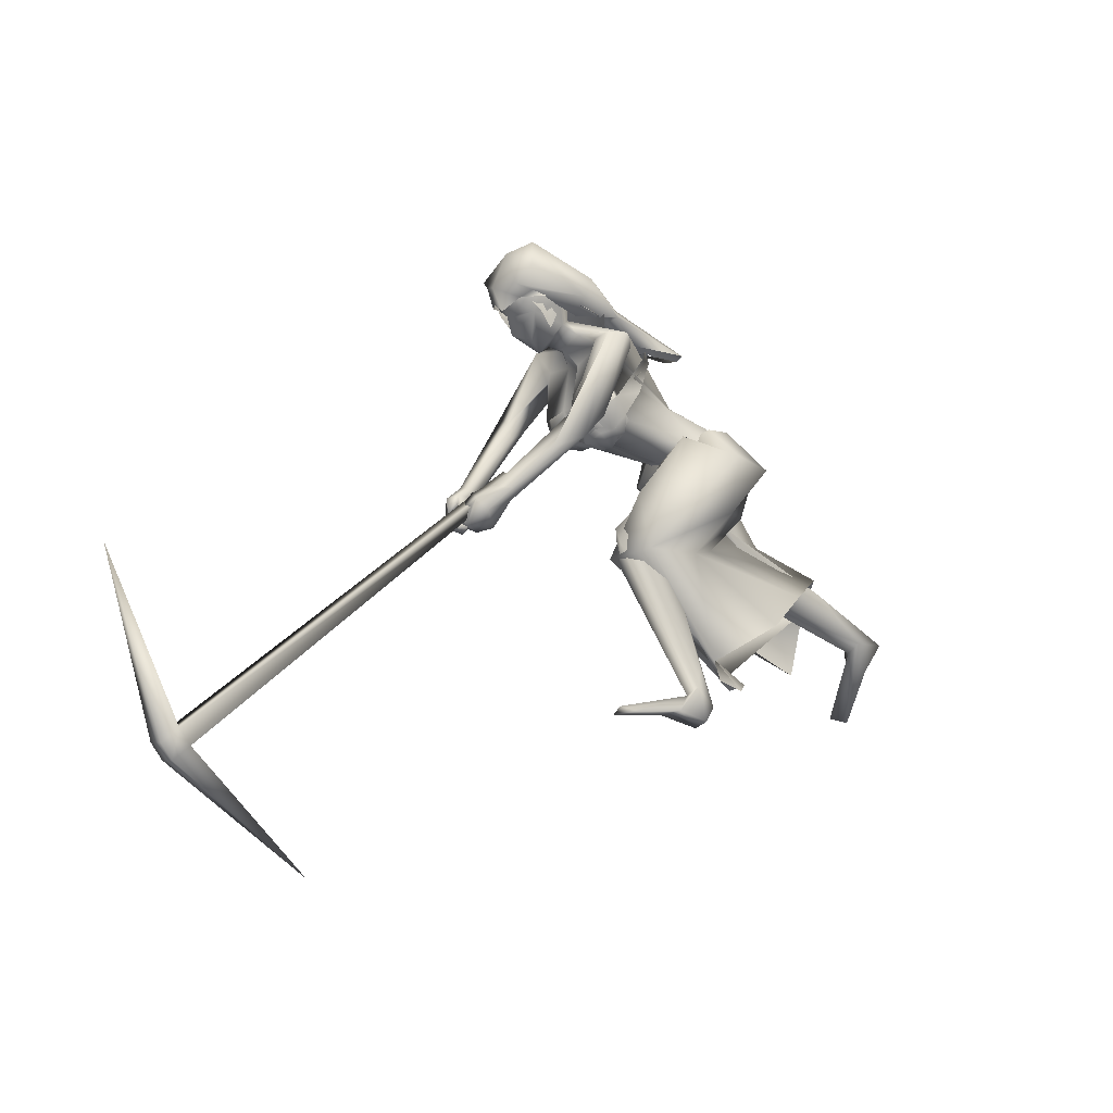
<metadata>
{"format":"obj","ext":"obj","renderer":"f3d","projection":"perspective","resolution":1024,"background":"white","views":[{"elev":-7.0,"azim":146.0,"up":"+Z"}]}
</metadata>
<code>
o saree_Cylinder
v -0.3772 -0.03805 0.06658
v -1.072 -0.3799 0.4663
v -0.6157 0.1395 0.4655
v -0.3492 0.3077 0.3164
v 0.004749 0.01195 1.006
v -0.1727 -0.1589 1.082
v -0.1833 -0.2097 0.8586
v -0.313 -0.2653 0.9544
v -0.3978 0.02256 0.7987
v -0.1796 0.2399 0.782
v 0.04581 0.2017 1.085
v 0.002625 -0.004296 0.9627
v -0.1071 -0.1644 0.9738
v -0.2472 -0.24 1.036
v -0.3778 -0.1684 0.9791
v -0.4498 0.02449 0.9487
v -0.3635 0.2377 0.9738
v -0.1633 0.3061 1.008
v -0.1389 0.1379 1.141
v -0.05701 0.105 1.092
v -0.005969 0.01673 1.039
v -0.01156 -0.1145 1.04
v -0.1072 -0.1269 1.133
v -0.2469 -0.1157 1.152
v -0.3012 0.006047 1.157
v -0.2623 0.1009 1.145
v 0.4525 0.03017 1.081
v 0.4763 0.04124 1.051
v 0.4674 -0.06365 1.077
v -0.01826 -0.134 1.108
v -0.00465 -0.09715 1.067
v -0.05579 -0.2651 0.9392
v 0.01416 -0.1527 0.9222
v -0.4815 -0.2663 0.7488
v -0.9575 -0.328 0.1701
v -0.0464 -0.1198 0.8449
v -0.2086 0.1106 0.0939
v -0.3889 0.04548 0.08563
v 0.05537 0.05166 0.9863
v -0.3606 -0.08197 0.1041
v -0.3837 -0.2814 0.3875
v -0.2971 -0.1167 0.3801
v -0.5551 -0.2738 0.528
v -0.6432 -0.3317 0.5731
v 0.3692 0.1357 0.5585
v -0.5982 -0.1518 0.7132
v -0.1252 0.06151 0.274
v -0.6077 -0.2776 0.3526
v -0.8654 -0.3716 0.4818
v -0.9744 -0.1824 0.5876
v 0.1079 0.4785 0.1381
v -0.3359 -0.08689 0.2233
v 0.07865 0.003276 0.4148
v -0.3383 0.08452 0.057
v 0.2724 0.2062 0.8304
v -0.3673 -0.2216 0.5326
v -0.4254 -0.1557 0.9008
v -0.1847 0.08245 0.6375
v 0.03177 0.2618 0.5954
v 0.3267 0.3559 0.5886
v -0.2405 -0.2056 0.5872
v 0.008841 -0.07114 0.4909
v 0.1878 0.04343 0.4952
v 0.05367 -0.02865 0.6618
v -0.774 -0.269 0.504
v 0.4102 -0.2071 1.249
v 0.3226 -0.193 1.168
v 0.3394 0.2114 1.147
v 0.3327 -0.1782 1.286
v 0.2448 0.1751 1.252
v 0.3875 0.2185 1.216
v 0.2533 -0.1554 1.387
v 0.1869 -0.1294 1.339
v 0.1534 0.114 1.393
v 0.243 0.1904 1.382
v 0.1891 -0.07739 1.435
v 0.1663 -0.0603 1.392
v 0.1791 0.1232 1.435
v 0.1865 0.01896 1.407
v 0.1685 0.02371 1.387
v 0.41 0.2208 1.073
v 0.4277 -0.2187 1.144
v 0.4842 -0.1236 1.117
v 0.4956 0.1257 1.108
v 0.4508 -0.2003 1.169
v 0.4846 0.1999 1.131
v 0.3277 -0.1396 1.047
v 0.3553 0.1308 1.018
v 0.3723 -0.003702 1.037
v 0.3269 0.1845 1.076
v 0.3513 0.06525 1.017
v 0.4628 -0.1282 1.038
v 0.4488 -0.08505 1.061
v 0.3843 -0.215 1.083
v 0.4699 0.09348 1.043
v 0.4773 0.121 1.021
v 0.4468 0.1845 1.06
f 18 20 11
f 15 14 6
f 12 5 13
f 16 15 24
f 60 18 11
f 59 10 60
f 34 8 57
f 58 9 59
f 7 13 8
f 8 14 57
f 57 15 9
f 10 9 16
f 10 17 18
f 13 5 21
f 20 21 5
f 6 13 22
f 18 17 19
f 6 23 24
f 31 30 32
f 32 30 23
f 32 14 8
f 45 55 11
f 11 12 39
f 12 13 7
f 5 33 41
f 54 63 53
f 52 53 64
f 33 32 43
f 48 52 62
f 12 53 39
f 59 60 51
f 11 20 5
f 52 1 53
f 64 53 12
f 2 40 52
f 54 37 47
f 3 58 59
f 50 58 3
f 12 36 61
f 62 61 56
f 46 44 57
f 12 62 64
f 47 45 63
f 50 44 46
f 44 43 34
f 21 31 33
f 32 6 14
f 51 60 47
f 35 49 2
f 2 49 50
f 51 47 37
f 73 67 69
f 94 82 66
f 81 68 71
f 71 70 74
f 68 70 71
f 73 69 72
f 77 73 72
f 80 77 76
f 78 74 80
f 81 97 88
f 96 97 84
f 28 95 27
f 66 82 85
f 81 71 86
f 28 27 91
f 88 95 28
f 93 92 87
f 27 93 89
f 92 94 87
f 94 67 87
f 68 81 90
f 90 81 88
f 67 94 66
f 94 92 83
f 92 93 83
f 93 87 89
f 96 95 88
f 14 13 6
f 16 25 17
f 58 57 9
f 18 19 20
f 17 25 26
f 42 41 35
f 63 54 47
f 50 46 58
f 63 45 39
f 38 54 53
f 40 1 52
f 64 62 52
f 4 59 51
f 45 60 55
f 46 57 58
f 93 27 29
f 75 74 78
f 24 15 6
f 25 16 24
f 55 60 11
f 10 18 60
f 9 10 59
f 13 14 8
f 14 15 57
f 15 16 9
f 17 10 16
f 22 13 21
f 23 6 22
f 17 26 19
f 33 31 32
f 6 32 23
f 39 45 11
f 36 12 7
f 42 5 41
f 41 33 43
f 56 48 62
f 53 63 39
f 12 11 5
f 1 38 53
f 48 2 52
f 4 3 59
f 62 12 61
f 44 34 57
f 49 65 50
f 65 44 50
f 43 32 34
f 32 8 34
f 5 21 33
f 60 45 47
f 35 41 49
f 41 43 49
f 43 44 49
f 67 66 69
f 75 71 74
f 76 77 72
f 79 80 76
f 79 78 80
f 97 96 88
f 97 81 84
f 81 86 84
f 95 96 84
f 27 95 84
f 27 89 91
f 91 88 28
f 82 94 83
f 85 82 83
f 93 29 83
f 29 27 83
o body.001_omino.012
v -0.1042 -0.01155 0.9233
v -0.2604 0.000121 0.9885
v -0.1035 0.2033 1.035
v -0.1717 -0.2152 0.9877
v -0.004559 0.1662 1.029
v -0.1448 -0.2 0.8972
v -0.2829 0.1971 0.9794
v -0.2835 -0.1848 1.002
v -0.06176 0.05659 1.004
v -0.03151 -0.08006 1.002
v -0.3121 0.0886 0.9053
v -0.3331 -0.08166 0.9588
v -0.1061 0.2014 0.8349
v -0.08526 0.1293 0.7535
v -0.4131 -0.08565 0.9091
v -0.1157 -0.06039 0.8621
v 0.07778 0.07272 0.7439
v -0.398 -0.06192 0.7546
v -0.5419 -0.2184 0.5538
v 0.3442 0.141 0.6863
v 0.292 0.08849 0.6798
v -0.4946 -0.1145 0.5427
v -0.5514 -0.08333 0.5821
v 0.3459 0.1658 0.5363
v 0.09012 0.1672 0.3416
v -0.9352 -0.1049 0.512
v 0.1171 0.2504 0.457
v -0.8543 -0.1823 0.5994
v 0.3974 0.2422 -0.03531
v -1.207 -0.3567 -0.01452
v 0.02746 0.2462 -0.1133
v -1.348 -0.1703 0.3122
v -0.01248 0.3147 -0.03238
v 0.4 0.1979 -0.06988
v 0.04475 0.343 -0.09087
v -1.342 -0.2661 0.3234
v 0.3606 0.3106 -0.05688
v -0.01999 0.2423 -0.03872
v 0.1695 0.336 -0.05008
v -1.27 -0.3083 0.2153
v 0.1641 0.2041 -0.06391
v -1.267 -0.1785 0.1936
v 0.04085 0.226 0.007515
v -1.225 -0.1721 0.3168
v -1.203 -0.2365 -0.0393
v -0.2869 0.06328 1.093
v -0.2935 -0.07243 1.089
v 0.4668 -0.1468 1.36
v 0.3533 0.2648 1.415
v 0.341 -0.2435 1.416
v 0.4791 -0.235 1.457
v 0.02714 0.08446 1.218
v 0.08035 0.136 1.208
v 0.07405 -0.1107 1.219
v 0.2944 0.1695 1.129
v 0.2941 -0.1645 1.122
v 0.2774 0.1508 1.481
v 0.318 -0.1097 1.526
v 0.4844 0.07737 1.349
v 0.4825 -0.03718 1.425
v 0.4327 0.1423 1.427
v 0.494 0.08729 1.476
v 0.4806 -0.0723 1.461
v 0.5042 -0.06403 1.517
v 0.3362 0.1867 1.361
v 0.3559 -0.183 1.356
v -0.06732 0.1363 1.085
v 0.0307 -0.05666 1.228
v 0.2381 0.02175 1.464
v 0.5244 0.02947 1.424
v 0.9571 -0.1618 0.7949
v 0.912 -0.008915 0.7832
v 0.8698 0.01178 0.7372
v 0.8203 -0.02812 0.6719
v 0.9527 -0.1652 0.7571
v 0.9276 -0.1372 0.7599
v 0.8572 -0.1571 0.6936
v 0.8233 -0.05088 0.6956
v 0.9271 -0.1178 0.8071
v 0.8898 -0.07647 0.8146
v 0.851 -0.1877 0.6781
v 0.9361 -0.2068 0.7543
v 0.9654 -0.1253 0.703
v 0.9304 -0.08491 0.7105
v 0.9646 -0.1633 0.6792
v 0.9304 -0.05135 0.6807
v 0.9178 -0.07301 0.671
v 0.8826 -0.1413 0.6869
v 0.9625 -0.0735 0.6794
v 0.9272 -0.1398 0.6959
v 0.8644 -0.08547 0.6557
v 0.871 -0.1078 0.6923
v 0.8359 -0.1029 0.7014
v 0.8932 -0.06186 0.7629
v 0.9175 -0.03611 0.7569
v 0.9178 -0.09544 0.729
v 0.984 -0.1076 0.7234
v 0.9488 -0.09854 0.7337
v 0.9533 -0.1115 0.7197
v 0.8985 -0.133 0.6498
v 0.7782 0.00391 1.529
v 0.8112 -0.05767 1.655
v 0.8143 0.07616 1.649
v 0.7393 -0.01974 1.533
v 0.7404 0.02959 1.53
v 0.7531 -0.000382 1.455
v 0.7636 -0.07952 1.572
v 0.7674 0.09179 1.563
v 0.8393 0.00886 1.656
v 0.7085 -0.09063 1.551
v 0.7129 0.1032 1.542
v 0.7162 -0.01643 1.449
v 0.6231 -0.03455 1.417
v 0.6311 0.01579 1.393
v 0.55 -0.06998 1.516
v 0.5652 0.08418 1.509
v 0.6365 -0.1091 1.658
v 0.6421 0.1354 1.646
v 0.6808 0.03603 1.44
v 0.5986 -0.1006 1.602
v 0.6039 0.1232 1.594
v 0.5798 0.00533 1.43
v 0.5163 0.0488 1.536
v 0.5215 -0.01839 1.602
v 0.5026 -0.04052 1.527
v 0.5577 -0.06619 1.704
v 0.5608 0.1009 1.697
v 0.5438 0.01938 1.734
v 0.7001 -0.1094 1.712
v 0.7058 0.1382 1.699
v 0.6468 -0.0373 1.812
v 0.651 0.1059 1.786
v 0.7414 -0.0243 1.784
v 0.7375 0.08545 1.763
v 0.4557 -0.186 1.322
v 0.4636 0.2012 1.21
v -0.008636 -0.001481 1.001
v 0.07365 -0.01307 1.006
v 0.05901 0.04575 0.9988
v 0.06576 0.004565 0.9866
v 0.4499 -0.1405 1.049
v 0.4522 -0.1447 1.054
v 0.4197 -0.05192 1.057
v 0.3469 0.1726 1.054
v 0.4668 0.125 1.031
v 0.43 0.03791 1.053
v 0.47 0.1261 1.035
v -0.01401 0.01727 0.9714
v 0.3546 0.06105 1.029
v 0.3354 -0.1127 1.04
v 0.3196 0.09401 1.042
v -0.1477 0.1174 1.142
v -0.1634 -0.1034 1.167
v -0.03936 -0.1341 1.077
v 0.4099 -0.005245 1.108
v 0.378 -0.000999 1.082
v 0.3255 -0.1369 1.051
v 0.3453 0.1343 1.032
v 0.313 -0.0786 1.053
v 0.3971 0.2192 1.083
v 0.3706 -0.2175 1.106
v 0.5072 -0.282 1.129
v 0.5888 -0.2569 1.083
v 0.5969 -0.2701 1.152
v 0.6101 -0.3143 1.176
v 0.4261 -0.2868 1.464
v 0.5772 -0.3544 1.075
v 0.6968 -0.3137 1.025
v 0.4882 -0.3253 1.139
v 0.4618 0.171 1.119
v 0.5333 0.1172 1.073
v 0.5763 0.1216 1.088
v 0.4583 0.2227 1.122
v 0.5845 0.1766 1.135
v 0.6593 0.1572 0.9887
v 0.5411 0.2099 1.036
v 0.8369 -0.2333 0.8371
v 0.8672 -0.2056 0.8499
v 0.8574 -0.1672 0.847
v 0.8004 -0.1857 0.8108
v 0.8139 -0.2227 0.7929
v 0.7833 0.05278 0.8283
v 0.8366 -0.001252 0.8401
v 0.7736 0.02764 0.7799
v 0.8105 -0.02241 0.8437
v 0.7719 0.001101 0.7826
v -1.262 -0.2286 0.3831
v -1.191 -0.2516 0.364
v -1.207 -0.2243 0.2748
v 0.06108 0.3066 0.04829
v 0.03982 0.299 0.1258
v 0.08151 0.2626 0.01528
v -0.6422 -0.1269 0.5017
v -0.6442 -0.1387 0.6537
v -0.5823 -0.1753 0.4921
v -0.6387 -0.1979 0.6467
v -0.702 -0.2349 0.5669
v 0.3024 0.1065 0.5772
v 0.2284 0.1824 0.5966
v 0.2531 0.2342 0.6091
v 0.3661 0.2055 0.6168
v 0.2946 0.2592 0.5504
v 0.4386 -0.1827 1.33
v 0.3627 -0.2735 1.466
v 0.4155 0.1629 1.338
v 0.4493 0.1802 1.317
v 0.5003 0.2264 1.435
v 0.4719 0.2791 1.458
v 0.3954 0.2934 1.459
v 0.5038 0.1533 1.303
v 0.4037 -0.1269 1.461
v 0.4292 0.005541 1.354
v 0.4376 -0.05628 1.366
v 0.492 0.04803 1.214
v 0.4726 0.1993 1.128
v 0.4478 -0.2017 1.164
v 0.442 0.00016 1.194
v 0.4813 -0.1268 1.16
v 0.477 -0.03571 1.183
v 0.4979 0.04809 1.143
f 287 299 298
f 129 284 125
f 141 129 123
f 292 286 141
f 141 139 129
f 116 285 286
f 298 299 100
f 107 292 119
f 298 102 117
f 116 292 107
f 299 297 100
f 105 293 101
f 297 296 110
f 112 291 105
f 164 100 104
f 102 100 164
f 251 101 103
f 251 250 105
f 143 99 109
f 98 245 234
f 234 113 98
f 102 164 106
f 249 104 108
f 250 144 109
f 104 110 111
f 110 104 100
f 108 111 114
f 109 112 105
f 109 99 115
f 245 118 106
f 114 98 99
f 98 115 99
f 101 116 103
f 98 295 245
f 98 113 119
f 296 124 114
f 295 98 114
f 291 115 123
f 132 130 287
f 299 124 297
f 293 125 294
f 142 286 127
f 286 142 141
f 262 275 276
f 136 138 128
f 134 131 136
f 129 133 284
f 127 286 137
f 134 126 131
f 131 140 138
f 315 316 313
f 240 253 316
f 304 307 303
f 307 304 158
f 257 152 233
f 303 152 302
f 153 232 300
f 266 259 277
f 266 278 264
f 265 275 262
f 268 269 302
f 261 276 260
f 272 305 271
f 270 267 146
f 267 268 302
f 306 270 146
f 301 161 147
f 146 154 306
f 236 164 248
f 250 249 143
f 236 253 235
f 235 253 107
f 107 256 251
f 162 150 149
f 163 155 151
f 154 149 165
f 304 305 159
f 148 308 160
f 263 160 161
f 162 302 150
f 163 151 300
f 169 170 279
f 151 251 153
f 275 168 176
f 278 179 274
f 137 285 133
f 179 182 180
f 176 173 174
f 175 191 177
f 278 178 182
f 183 169 192
f 173 180 174
f 198 201 209
f 183 170 169
f 197 189 184
f 184 189 186
f 179 172 168
f 191 192 193
f 169 177 195
f 192 169 195
f 193 192 195
f 173 176 196
f 193 177 191
f 186 197 184
f 185 188 187
f 182 178 197
f 188 171 183
f 181 175 190
f 180 186 189
f 180 182 186
f 187 183 181
f 175 171 190
f 197 178 189
f 190 171 188
f 204 198 199
f 200 198 205
f 206 199 198
f 198 200 206
f 207 201 198
f 202 198 203
f 207 209 201
f 203 208 202
f 216 208 203
f 216 209 211
f 207 204 226
f 205 208 227
f 226 214 207
f 208 205 198
f 214 226 228
f 208 213 218
f 207 214 217
f 210 212 219
f 277 176 174
f 177 282 283
f 177 280 282
f 174 178 277
f 279 273 272
f 279 170 281
f 275 274 179
f 283 171 175
f 168 275 179
f 177 283 175
f 221 212 217
f 226 204 199
f 205 227 200
f 224 215 218
f 229 227 224
f 228 229 224
f 225 223 228
f 221 225 220
f 221 223 225
f 200 231 230
f 217 223 221
f 224 218 220
f 200 227 231
f 230 231 228
f 159 306 220
f 227 229 231
f 207 212 210
f 208 211 213
f 210 209 207
f 216 211 208
f 222 160 212
f 159 220 213
f 160 157 212
f 219 157 167
f 167 213 219
f 212 221 222
f 220 222 221
f 160 308 157
f 155 161 166
f 220 154 166
f 255 248 152
f 309 167 310
f 177 169 280
f 285 284 133
f 285 137 286
f 132 287 136
f 134 289 126
f 289 134 136
f 131 289 140
f 289 131 126
f 136 287 289
f 234 106 236
f 311 312 307
f 145 148 232
f 145 232 313
f 258 313 232
f 153 258 232
f 307 312 233
f 152 303 233
f 130 128 135
f 130 132 128
f 253 256 107
f 236 248 253
f 235 234 237
f 237 234 236
f 236 235 237
f 156 167 309
f 152 164 150
f 256 240 247
f 253 240 256
f 255 241 244
f 239 258 254
f 246 244 243
f 317 243 244
f 314 252 317
f 252 314 316
f 240 316 239
f 239 316 315
f 270 281 283
f 149 150 249
f 163 147 155
f 146 162 154
f 243 252 253
f 252 243 317
f 243 253 246
f 253 252 316
f 246 253 248
f 312 257 233
f 261 260 300
f 300 260 259
f 280 271 269
f 273 281 270
f 267 283 268
f 274 265 264
f 124 299 288
f 275 265 274
f 280 269 282
f 279 272 280
f 124 130 135
f 288 130 124
f 122 135 295
f 121 295 289
f 298 121 289
f 232 148 261
f 120 119 290
f 121 117 295
f 163 259 147
f 147 266 301
f 263 262 148
f 313 316 310
f 271 304 303
f 273 306 305
f 316 314 309
f 158 156 311
f 148 145 308
f 307 233 303
f 294 285 116
f 138 140 128
f 101 294 116
f 111 296 114
f 112 115 291
f 251 103 107
f 108 99 143
f 125 284 294
f 117 102 106
f 103 116 107
f 113 107 119
f 98 120 115
f 295 117 118
f 114 122 295
f 115 120 123
f 120 290 123
f 297 124 296
f 293 291 125
f 138 136 131
f 139 142 137
f 139 137 129
f 142 127 137
f 128 132 136
f 129 137 133
f 128 140 135
f 141 142 139
f 259 260 277
f 269 271 303
f 272 273 305
f 263 264 265
f 263 265 262
f 301 264 263
f 301 266 264
f 162 267 302
f 155 166 165
f 235 107 234
f 305 306 159
f 277 276 176
f 283 281 171
f 173 172 180
f 191 181 192
f 181 183 192
f 175 181 191
f 183 171 170
f 190 188 185
f 190 185 187
f 172 173 196
f 176 168 194
f 168 172 194
f 172 196 194
f 196 176 194
f 193 195 177
f 186 182 197
f 187 188 183
f 174 180 189
f 187 181 190
f 178 174 189
f 216 203 209
f 215 227 208
f 212 207 217
f 215 208 218
f 211 210 219
f 213 211 219
f 218 213 220
f 178 278 277
f 281 170 171
f 214 223 217
f 226 199 230
f 199 206 230
f 228 226 230
f 210 211 209
f 167 159 213
f 212 157 219
f 156 158 167
f 222 161 160
f 158 159 167
f 161 222 220
f 310 157 308
f 144 250 143
f 106 164 236
f 309 314 311
f 308 145 310
f 167 157 310
f 315 313 239
f 257 312 244
f 258 239 313
f 317 244 312
f 241 257 244
f 152 257 241
f 234 245 106
f 234 107 113
f 153 256 254
f 150 164 249
f 250 149 249
f 165 149 250
f 151 165 250
f 250 251 151
f 256 247 254
f 258 153 254
f 280 272 271
f 268 282 269
f 260 276 277
f 273 279 281
f 290 119 292
f 121 298 117
f 232 261 300
f 163 300 259
f 306 273 270
f 271 305 304
f 309 311 156
f 311 317 312
f 311 314 317
f 123 129 125
f 290 141 123
f 290 292 141
f 292 116 286
f 102 298 100
f 297 110 100
f 293 294 101
f 296 111 110
f 291 293 105
f 249 164 104
f 101 251 105
f 144 143 109
f 143 249 108
f 105 250 109
f 108 104 111
f 99 108 114
f 112 109 115
f 118 117 106
f 295 118 245
f 120 98 119
f 124 122 114
f 125 291 123
f 130 288 287
f 261 262 276
f 278 266 277
f 269 303 302
f 267 162 146
f 161 155 147
f 164 152 248
f 256 153 251
f 154 162 149
f 155 165 151
f 166 154 165
f 158 304 159
f 263 148 160
f 301 263 161
f 302 152 150
f 151 153 300
f 280 169 279
f 276 275 176
f 172 179 180
f 179 278 182
f 203 198 209
f 204 207 198
f 202 208 198
f 223 214 228
f 227 215 224
f 225 228 224
f 225 224 220
f 206 200 230
f 231 229 228
f 306 154 220
f 161 220 166
f 241 255 152
f 240 239 238
f 247 240 238
f 248 255 244
f 242 248 244
f 238 239 254
f 247 238 254
f 248 242 246
f 242 244 246
f 267 270 283
f 283 282 268
f 278 274 264
f 299 287 288
f 122 124 135
f 135 140 295
f 295 140 289
f 287 298 289
f 148 262 261
f 259 266 147
f 145 313 310
f 310 316 309
f 307 158 311
f 284 285 294
o hair.003_omino.013
v 0.4141 -0.00313 1.581
v 0.4518 0.1776 1.542
v 0.6689 -0.0815 1.728
v 0.6618 0.1571 1.623
v 0.4341 0.1759 1.507
v 0.6347 0.06211 1.718
v 0.714 0.09915 1.75
v 0.3952 -0.189 1.496
v 0.498 0.1723 1.566
v 0.4367 -0.1752 1.573
v 0.5502 -0.1618 1.615
v 0.2752 -0.06384 1.313
v 0.3896 -0.05588 1.394
v 0.3471 0.01867 1.35
v 0.3515 -0.01189 1.4
v 0.3493 -0.1153 1.381
v 0.3649 0.1161 1.357
v 0.4102 0.161 1.438
v 0.7345 0.05515 1.769
v 0.6686 -0.01988 1.744
v 0.6378 -0.1445 1.647
v 0.712 -0.06608 1.753
v 0.3264 0.1224 1.588
v 0.3674 0.1941 1.542
v 0.4187 -0.1076 1.6
v 0.3648 0.107 1.534
v 0.3855 -0.1768 1.65
v 0.4972 -0.0401 1.786
v 0.5714 -0.1783 1.669
v 0.5455 0.2104 1.603
v 0.4961 -0.1195 1.608
v 0.5212 0.1197 1.542
v 0.4869 0.1778 1.689
v 0.04705 -0.06239 1.453
v 0.2798 -0.1479 1.515
v -0.04175 0.04967 1.433
v -0.02677 -0.0215 1.438
v 0.2568 0.1313 1.453
v 0.3428 -0.1056 1.554
v 0.2336 -0.1453 1.485
v 0.01531 -0.1155 1.446
v -0.002556 0.1336 1.437
v 0.2366 0.02993 1.452
v 0.3008 -0.1417 1.54
v 0.7342 -0.08853 1.605
v 0.7461 -0.103 1.575
v 0.7587 -0.07666 1.583
v 0.7711 -0.06757 1.566
v 0.6598 -0.1528 1.606
v 0.8149 -0.04322 1.565
v 0.7806 0.1042 1.589
v 0.8389 0.006079 1.568
v 0.8336 0.05214 1.534
v 0.7673 0.09152 1.605
v 0.6921 0.1536 1.599
v 0.0338 -0.05341 1.474
v 0.02517 0.1576 1.432
v 0.2579 0.1002 1.45
v 0.1601 -0.1914 1.482
v 0.8551 0.01387 1.635
v 0.7207 0.1021 1.824
v 0.662 -0.04262 1.837
v 0.8088 0.04281 1.775
v 0.769 -0.1155 1.634
v 0.7312 0.1168 1.624
v 0.8085 0.1186 1.639
v 0.8346 -0.05689 1.65
v 0.3999 0.1281 1.596
v 0.4405 0.03126 1.637
v 0.4261 0.1795 1.567
v 0.4002 0.02748 1.526
v 0.4298 0.1868 1.51
v 0.6175 0.06319 1.732
v 0.6506 -0.08422 1.742
v 0.6823 0.1298 1.741
v 0.3828 -0.1933 1.523
v 0.4893 0.1829 1.594
v 0.4362 -0.1666 1.598
v 0.5239 -0.16 1.633
v 0.3574 -0.0523 1.418
v 0.3122 0.02251 1.377
v 0.32 -0.008411 1.426
v 0.2367 -0.05882 1.345
v 0.3292 0.1194 1.378
v 0.3458 0.1364 1.372
v 0.7192 0.05598 1.779
v 0.6521 -0.01868 1.756
v 0.6311 0.1414 1.634
v 0.6239 -0.1514 1.673
v 0.6959 -0.06519 1.764
v 0.6861 -0.09346 1.49
v 0.5844 -0.08519 1.545
v 0.7008 -0.1174 1.57
v 0.812 -0.05962 1.663
v 0.7581 -0.08042 1.55
v 0.7418 -0.1073 1.634
v 0.62 -0.1502 1.534
v 0.5413 -0.1006 1.606
v 0.6412 -0.1433 1.62
v 0.7053 -0.1572 1.57
v 0.6526 -0.09368 1.706
v 0.8045 -0.08249 1.702
v 0.6109 0.1132 1.539
v 0.6322 0.101 1.483
v 0.6937 0.1231 1.543
v 0.7724 0.08543 1.629
v 0.6687 0.1078 1.597
v 0.7781 0.1283 1.601
v 0.6381 -0.1029 1.604
v 0.4315 -0.03815 1.668
v 0.6079 -0.1298 1.677
v 0.6271 -0.127 1.733
v 0.7686 -0.07955 1.731
v 0.7986 -0.1426 1.694
v 0.7669 0.1695 1.716
f 318 330 332
f 327 330 318
f 339 338 320
f 318 337 320
f 326 321 319
f 322 331 334
f 333 329 327
f 335 322 334
f 324 336 323
f 345 379 350
f 340 354 373
f 340 373 344
f 385 343 341
f 350 341 340
f 342 348 346
f 340 345 350
f 348 381 346
f 385 341 349
f 347 382 349
f 344 373 351
f 353 360 354
f 359 353 340
f 341 343 375
f 341 355 374
f 367 381 364
f 376 358 357
f 362 363 364
f 370 371 368
f 370 368 377
f 382 368 372
f 369 370 377
f 377 367 369
f 381 366 362
f 352 361 344
f 347 432 383
f 352 344 376
f 382 383 368
f 380 378 379
f 346 431 380
f 384 380 431
f 380 377 383
f 380 383 432
f 432 347 378
f 386 388 389
f 319 324 323
f 387 392 386
f 388 397 399
f 395 397 388
f 390 404 386
f 395 386 404
f 391 406 396
f 394 392 387
f 389 388 398
f 412 410 409
f 392 403 390
f 392 394 405
f 417 416 415
f 413 410 411
f 419 418 416
f 424 422 421
f 430 429 428
f 425 422 423
f 428 427 426
f 381 384 431
f 332 322 318
f 318 322 319
f 318 323 337
f 327 318 320
f 320 328 327
f 324 319 321
f 322 332 331
f 327 329 330
f 325 333 327
f 345 340 344
f 341 350 347
f 346 345 344
f 379 345 346
f 378 347 350
f 340 353 354
f 342 361 356
f 344 358 376
f 340 341 359
f 341 374 359
f 367 364 365
f 377 384 367
f 384 381 367
f 368 383 377
f 384 377 380
f 346 381 431
f 380 432 378
f 386 395 388
f 388 399 398
f 395 400 397
f 393 400 395
f 389 401 402
f 407 406 391
f 411 410 412
f 423 422 424
f 338 328 320
f 379 378 350
f 344 342 346
f 341 347 349
f 358 344 351
f 355 341 375
f 381 362 364
f 361 342 344
f 382 347 383
f 379 346 380
f 387 386 389
f 318 319 323
f 392 390 386
f 391 395 404
f 395 391 396
f 401 389 398
f 408 412 409
f 414 417 415
f 417 419 416
f 420 424 421
f 426 430 428
o miner_Cylinder.002
v 0.705 -0.06509 0.8716
v 2.119 -0.0113 -0.2198
v 0.7131 -0.1056 0.8812
v 2.123 -0.09029 -0.2169
v 0.7374 -0.09299 0.9136
v 2.17 -0.08563 -0.1539
v 0.7293 -0.05249 0.904
v 2.166 -0.006635 -0.1568
v 2.191 -0.009751 -0.2743
v 2.195 -0.08875 -0.2714
v 2.242 -0.08408 -0.2084
v 2.238 -0.005089 -0.2113
v 1.583 -0.128 -0.7023
v 2.487 0.0264 0.4948
f 434 440 441
f 438 436 443
f 434 441 445
f 436 434 445
f 441 442 445
f 442 436 445
f 444 440 446
f 440 438 446
f 438 443 446
f 443 444 446
f 440 444 441
f 436 442 443
f 433 434 435
f 435 436 437
f 439 440 433
f 437 438 439
f 433 435 439
f 442 441 443
f 434 436 435
f 436 438 437
f 440 434 433
f 438 440 439
f 435 437 439
f 441 444 443

</code>
